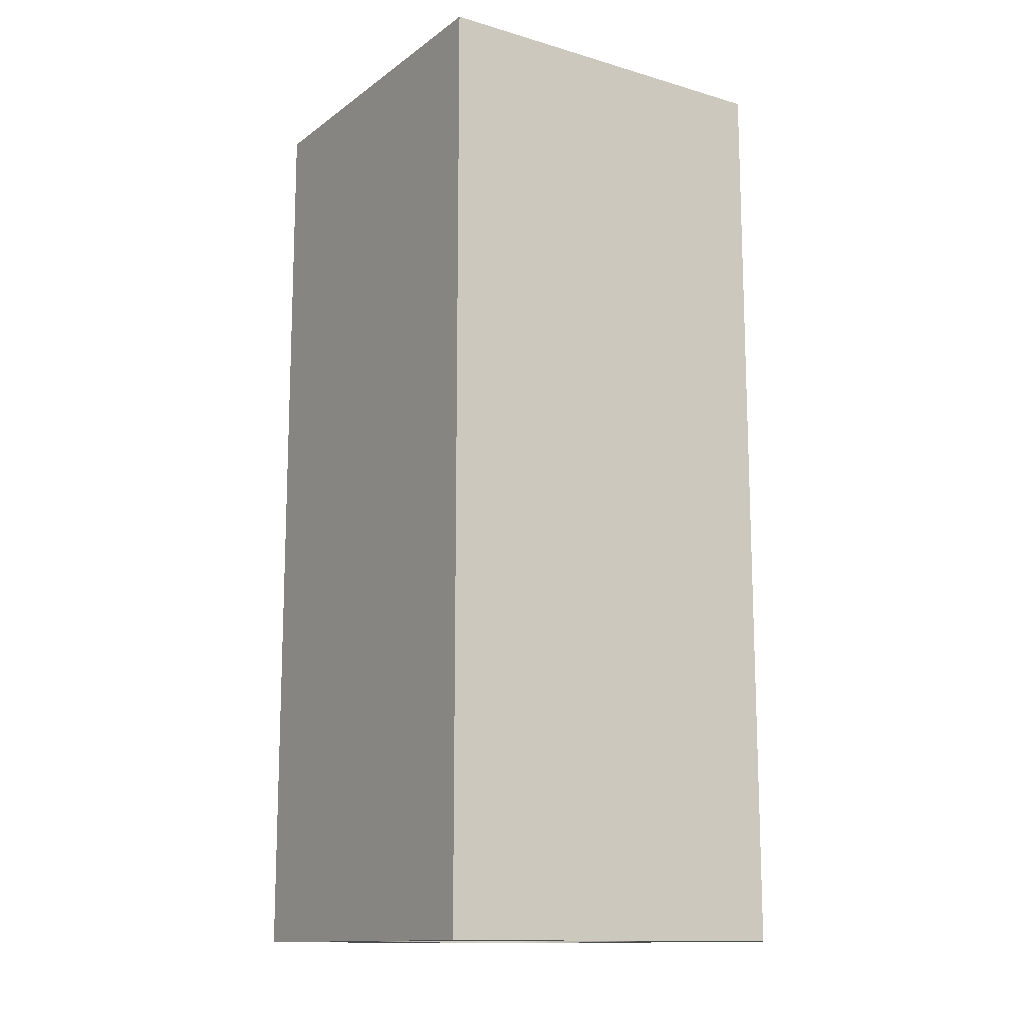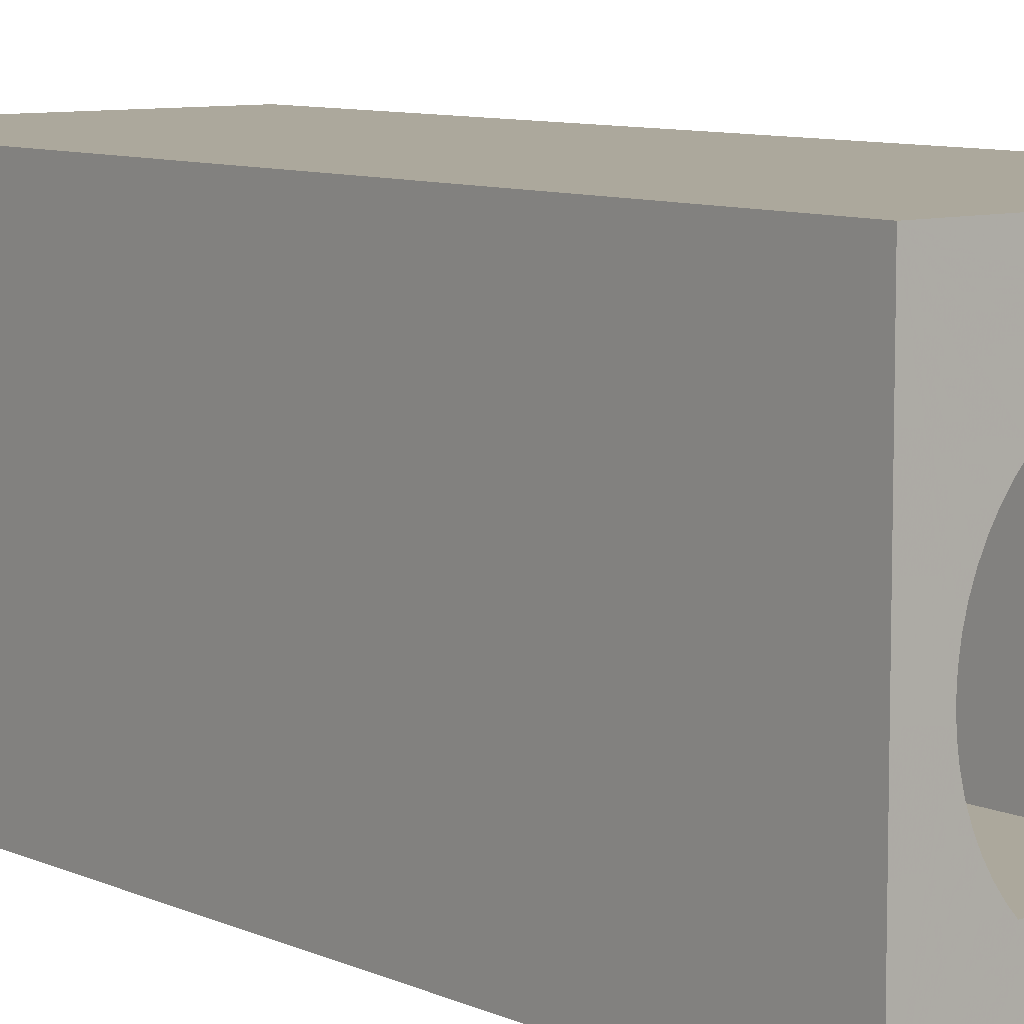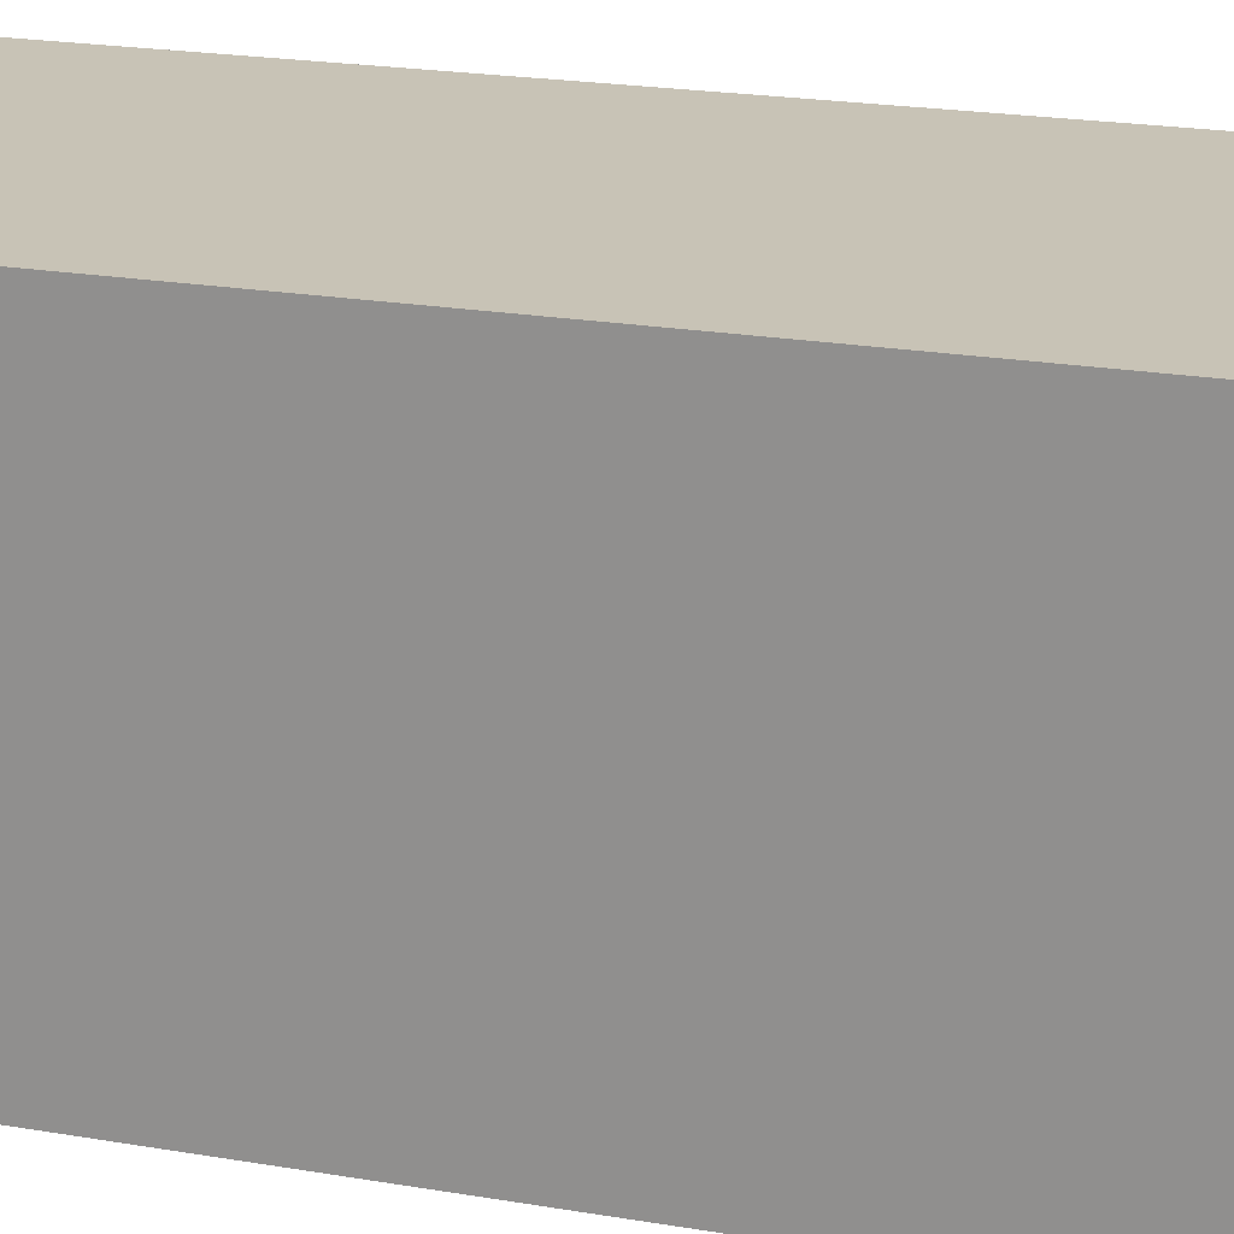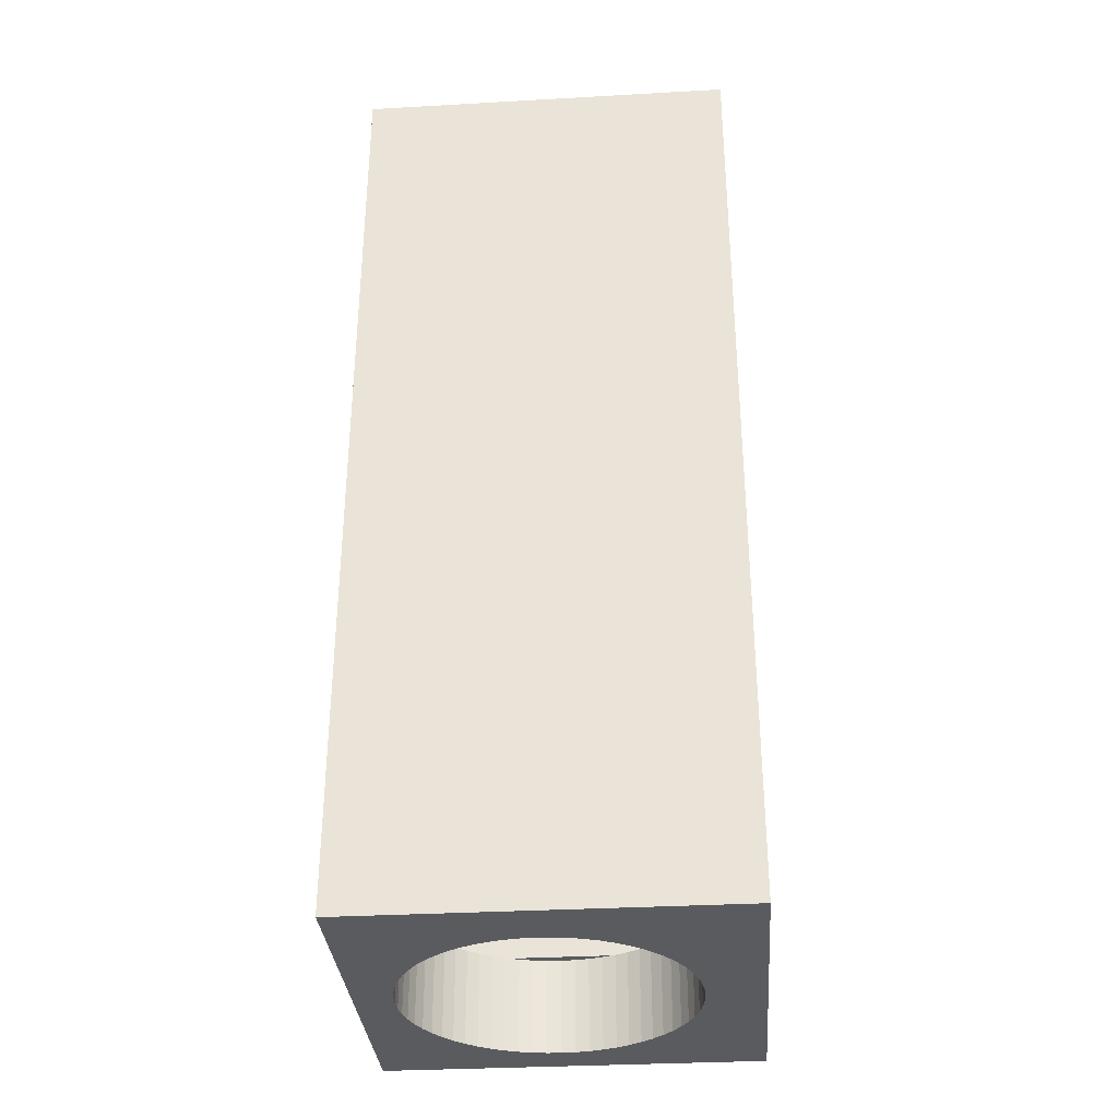
<metadata>
{"format":"obj","ext":"obj","renderer":"f3d","projection":"perspective","resolution":1024,"background":"white","views":[{"elev":-13.4,"azim":56.9,"up":"+Z"},{"elev":8.5,"azim":140.8,"up":"+Y"},{"elev":19.4,"azim":108.5,"up":"+Y"},{"elev":-33.4,"azim":-175.6,"up":"+Z"}]}
</metadata>
<code>
o obj_0
v -1 		18 		50
v -1 		18 		0
v -1 		-2 		50
v -1 		-2 		0
v -21 		18 		50
v -21 		18 		0
v -21 		-2 		0
v -21 		-2 		50
v -10.5 		-0.003 		50
v -14.67 		13.74 		4.998
v -14.04 		14.12 		4.998
v -13.37 		14.43 		0
v -13.37 		14.43 		4.998
v -14.04 		14.12 		0
v -12.68 		14.68 		0
v -12.68 		14.68 		4.998
v -16.74 		3.332 		50
v -17.12 		3.963 		50
v -11.96 		14.86 		0
v -11.96 		14.86 		4.998
v -17.43 		4.629 		50
v -11.23 		14.97 		0
v -11.23 		14.97 		4.998
v -17.68 		5.322 		50
v -17.86 		6.036 		50
v -10.5 		15 		0
v -10.5 		15 		4.998
v -17.97 		6.765 		50
v -9.765 		14.97 		0
v -9.765 		14.97 		4.998
v -18 		7.5 		50
v -9.036 		14.86 		0
v -17.97 		8.235 		50
v -9.036 		14.86 		4.998
v -17.86 		8.964 		50
v -8.322 		14.68 		0
v -8.322 		14.68 		4.998
v -17.68 		9.678 		50
v -17.43 		10.37 		50
v -17.12 		11.04 		50
v -16.74 		11.67 		50
v -7.629 		14.43 		0
v -7.629 		14.43 		4.998
v -6.963 		14.12 		0
v -6.963 		14.12 		4.998
v -11.23 		0.034 		50
v -6.332 		13.74 		0
v -6.332 		13.74 		4.998
v -11.96 		0.142 		50
v -12.68 		0.321 		50
v -5.74 		13.3 		0
v -5.74 		13.3 		4.998
v -13.37 		0.569 		50
v -5.195 		12.8 		0
v -5.195 		12.8 		4.998
v -14.04 		0.883 		50
v -16.74 		3.332 		45
v -4.7 		12.26 		0
v -4.7 		12.26 		4.998
v -14.67 		1.262 		50
v -4.262 		11.67 		0
v -4.262 		11.67 		4.998
v -15.26 		1.7 		50
v -15.8 		2.195 		50
v -3.883 		11.04 		0
v -16.3 		2.74 		50
v -3.883 		11.04 		4.998
v -3.569 		10.37 		0
v -3.569 		10.37 		4.998
v -8.322 		0.321 		50
v -3.498 		10.17 		4.998
v -3.321 		9.678 		0
v -3.321 		9.678 		5.003
v -3.498 		10.17 		5.003
v -9.036 		0.142 		50
v -9.765 		0.034 		50
v -3.142 		8.964 		0
v -3.142 		8.964 		5.003
v -2.998 		7.5 		50
v -3.034 		6.765 		50
v -3.034 		8.235 		0
v -3.034 		8.235 		5.003
v -3.142 		6.036 		50
v -3.321 		5.322 		50
v -3.569 		4.629 		50
v -10.5 		-0.003 		5.003
v -3.883 		3.963 		50
v -11.23 		0.034 		5.003
v -11.96 		0.142 		5.003
v -12.68 		0.321 		5.003
v -13.17 		0.498 		5.003
v -8.322 		0.321 		5.003
v -9.036 		0.142 		5.003
v -9.765 		0.034 		5.003
v -7.827 		0.498 		5.003
v -4.262 		3.332 		50
v -2.998 		7.5 		5.003
v -3.034 		6.765 		5.003
v -3.142 		6.036 		5.003
v -3.321 		5.322 		5.003
v -3.498 		4.827 		5.003
v -4.7 		2.74 		50
v -5.195 		2.195 		50
v -5.74 		1.7 		50
v -13.17 		0.498 		45
v -7.827 		0.498 		45
v -6.332 		1.262 		50
v -3.498 		4.827 		45
v -3.498 		10.17 		45
v -6.963 		0.883 		50
v -3.498 		15.5 		4.998
v -7.629 		0.569 		50
v -18.5 		15.5 		45
v -18.5 		15.5 		4.998
v -18.5 		0.498 		45
v -18.5 		0.498 		4.998
v -18 		7.5 		4.998
v -16.3 		12.26 		50
v -15.8 		12.8 		50
v -15.26 		13.3 		50
v -18 		7.5 		45
v -14.67 		13.74 		50
v -14.04 		14.12 		50
v -13.37 		14.43 		50
v -12.68 		14.68 		50
v -5.195 		2.195 		0
v -4.7 		2.74 		0
v -11.96 		14.86 		50
v -5.74 		1.7 		0
v -11.23 		14.97 		50
v -6.332 		1.262 		0
v -6.963 		0.883 		0
v -7.629 		0.569 		0
v -17.12 		3.963 		45
v -16.3 		12.26 		0
v -17.43 		4.629 		45
v -15.8 		12.8 		0
v -15.26 		13.3 		0
v -14.67 		13.74 		0
v -17.68 		5.322 		45
v -17.86 		6.036 		45
v -17.97 		6.765 		45
v -17.97 		8.235 		45
v -17.86 		8.964 		45
v -17.68 		9.678 		45
v -17.43 		10.37 		45
v -2.998 		7.5 		0
v -10.5 		-0.003 		0
v -17.12 		11.04 		45
v -18 		7.5 		0
v -16.74 		11.67 		45
v -10.5 		-0.003 		45
v -11.23 		0.034 		45
v -11.96 		0.142 		45
v -12.68 		0.321 		45
v -10.5 		15 		50
v -13.17 		0.498 		45
v -9.765 		14.97 		50
v -9.036 		14.86 		50
v -8.322 		14.68 		50
v -13.37 		0.569 		45
v -7.629 		14.43 		50
v -6.963 		14.12 		50
v -6.332 		13.74 		50
v -14.04 		0.883 		45
v -5.74 		13.3 		50
v -5.195 		12.8 		50
v -4.7 		12.26 		50
v -4.262 		11.67 		50
v -3.883 		11.04 		50
v -3.569 		10.37 		50
v -14.67 		1.262 		45
v -3.321 		9.678 		50
v -3.142 		8.964 		50
v -3.034 		8.235 		50
v -15.26 		1.7 		45
v -15.8 		2.195 		45
v -16.3 		2.74 		45
v -16.74 		3.332 		0
v -17.12 		3.963 		0
v -17.43 		4.629 		0
v -17.68 		5.322 		0
v -17.86 		6.036 		0
v -17.97 		6.765 		0
v -17.97 		8.235 		0
v -17.86 		8.964 		0
v -8.322 		0.321 		45
v -17.68 		9.678 		0
v -17.43 		10.37 		0
v -17.12 		11.04 		0
v -9.036 		0.142 		45
v -16.74 		11.67 		0
v -9.765 		0.034 		45
v -11.23 		0.034 		0
v -11.96 		0.142 		0
v -12.68 		0.321 		0
v -2.998 		7.5 		45
v -13.37 		0.569 		0
v -3.034 		6.765 		45
v -14.04 		0.883 		0
v -14.67 		1.262 		0
v -15.26 		1.7 		0
v -3.142 		6.036 		45
v -15.8 		2.195 		0
v -3.321 		5.322 		45
v -16.3 		2.74 		0
v -3.498 		4.827 		45
v -3.569 		4.629 		45
v -8.322 		0.321 		0
v -9.036 		0.142 		0
v -9.765 		0.034 		0
v -3.034 		6.765 		0
v -3.142 		6.036 		0
v -3.321 		5.322 		0
v -3.569 		4.629 		0
v -3.883 		3.963 		0
v -4.262 		3.332 		0
v -3.883 		3.963 		45
v -5.195 		12.8 		45
v -4.7 		12.26 		45
v -4.262 		3.332 		45
v -4.262 		11.67 		45
v -3.883 		11.04 		45
v -4.7 		2.74 		45
v -3.569 		10.37 		45
v -5.195 		2.195 		45
v -3.498 		10.17 		45
v -3.321 		9.678 		45
v -5.74 		1.7 		45
v -3.142 		8.964 		45
v -6.332 		1.262 		45
v -3.034 		8.235 		45
v -6.963 		0.883 		45
v -3.498 		15.5 		45
v -7.629 		0.569 		45
v -10.5 		15 		45
v -7.827 		0.498 		45
v -14.04 		0.883 		4.998
v -13.37 		0.569 		4.998
v -3.498 		0.498 		45
v -14.67 		1.262 		4.998
v -16.3 		12.26 		45
v -15.8 		12.8 		45
v -15.26 		1.7 		4.998
v -15.26 		13.3 		45
v -14.67 		13.74 		45
v -14.04 		14.12 		45
v -15.8 		2.195 		4.998
v -13.37 		14.43 		45
v -12.68 		14.68 		45
v -16.74 		3.332 		4.998
v -16.3 		2.74 		4.998
v -11.96 		14.86 		45
v -11.23 		14.97 		45
v -17.12 		3.963 		4.998
v -17.43 		4.629 		4.998
v -9.765 		14.97 		45
v -17.68 		5.322 		4.998
v -9.036 		14.86 		45
v -8.322 		14.68 		45
v -17.86 		6.036 		4.998
v -7.629 		14.43 		45
v -6.963 		14.12 		45
v -17.97 		6.765 		4.998
v -6.332 		13.74 		45
v -5.74 		13.3 		45
v -3.569 		4.629 		4.998
v -3.498 		4.827 		4.998
v -17.97 		8.235 		4.998
v -3.883 		3.963 		4.998
v -17.86 		8.964 		4.998
v -17.68 		9.678 		4.998
v -4.262 		3.332 		4.998
v -17.43 		10.37 		4.998
v -17.12 		11.04 		4.998
v -4.7 		2.74 		4.998
v -16.74 		11.67 		4.998
v -5.195 		2.195 		4.998
v -5.74 		1.7 		4.998
v -6.332 		1.262 		4.998
v -13.17 		0.498 		4.998
v -6.963 		0.883 		4.998
v -7.629 		0.569 		4.998
v -7.827 		0.498 		4.998
v -3.498 		0.498 		4.998
v -16.3 		12.26 		4.998
v -15.8 		12.8 		4.998
v -15.26 		13.3 		4.998
g group_0_6383466
f 1 3 2
f 2 3 4
f 5 6 7
f 5 7 8
f 12 13 11
f 12 11 14
f 8 3 9
f 15 16 13
f 15 13 12
f 18 8 17
f 19 20 16
f 19 16 15
f 21 8 18
f 13 114 11
f 22 23 20
f 22 20 19
f 24 8 21
f 20 114 16
f 25 8 24
f 26 27 23
f 26 23 22
f 28 8 25
f 20 23 114
f 27 114 23
f 29 30 27
f 29 27 26
f 31 8 28
f 32 34 30
f 32 30 29
f 111 30 34
f 36 37 34
f 36 34 32
f 37 111 34
f 38 5 35
f 39 5 38
f 40 5 39
f 41 5 40
f 43 111 37
f 37 36 43
f 42 43 36
f 44 45 43
f 44 43 42
f 45 111 43
f 47 48 45
f 47 45 44
f 46 49 8
f 48 111 45
f 50 8 49
f 51 52 48
f 51 48 47
f 52 111 48
f 54 55 52
f 54 52 51
f 53 8 50
f 58 59 55
f 58 55 54
f 60 8 56
f 61 62 59
f 61 59 58
f 64 8 63
f 53 56 8
f 66 8 64
f 65 67 62
f 65 62 61
f 68 69 67
f 68 67 65
f 55 111 52
f 69 111 67
f 17 8 66
f 60 63 8
f 68 71 69
f 74 71 73
f 72 73 71
f 72 71 68
f 62 111 59
f 77 78 73
f 77 73 72
f 81 82 78
f 81 78 77
f 71 111 69
f 71 74 111
f 85 3 84
f 89 90 88
f 90 91 88
f 86 88 91
f 92 93 91
f 93 94 91
f 86 91 94
f 91 95 92
f 87 3 85
f 99 100 98
f 97 98 100
f 100 101 97
f 82 97 101
f 96 3 87
f 101 74 73
f 101 73 78
f 101 78 82
f 83 84 3
f 91 105 95
f 105 106 95
f 240 95 106
f 107 3 104
f 103 3 102
f 207 108 240
f 101 240 108
f 109 74 108
f 74 101 108
f 110 3 107
f 114 111 234
f 102 3 96
f 112 3 110
f 114 27 111
f 27 30 111
f 55 59 111
f 62 67 111
f 109 234 74
f 103 104 3
f 70 3 112
f 75 3 70
f 41 118 5
f 116 117 114
f 119 5 118
f 115 113 121
f 114 113 115
f 114 115 116
f 122 5 120
f 123 5 122
f 119 120 5
f 125 5 124
f 128 5 125
f 124 5 123
f 130 5 128
f 129 126 4
f 126 127 4
f 4 127 217
f 131 129 4
f 57 134 18
f 57 18 17
f 132 4 133
f 132 131 4
f 134 136 21
f 134 21 18
f 57 178 115
f 135 6 137
f 136 140 24
f 136 24 21
f 138 137 6
f 139 6 14
f 12 6 15
f 134 57 115
f 140 141 25
f 140 25 24
f 29 2 32
f 140 136 115
f 136 134 115
f 141 142 28
f 141 28 25
f 141 140 115
f 51 47 2
f 44 2 47
f 28 142 121
f 28 121 31
f 58 54 2
f 91 116 115
f 121 142 115
f 142 141 115
f 68 2 72
f 121 143 33
f 121 33 31
f 121 113 143
f 143 144 35
f 143 35 33
f 144 145 38
f 144 38 35
f 68 65 2
f 65 61 2
f 61 58 2
f 51 2 54
f 44 42 2
f 42 36 2
f 36 32 2
f 2 29 26
f 2 26 6
f 22 19 6
f 22 6 26
f 77 72 2
f 145 146 39
f 145 39 38
f 212 4 213
f 212 147 4
f 2 4 147
f 2 147 81
f 81 77 2
f 145 144 113
f 143 113 144
f 4 7 148
f 146 149 40
f 146 40 39
f 7 6 150
f 185 150 6
f 4 3 8
f 7 4 8
f 149 146 113
f 146 145 113
f 149 151 41
f 149 41 40
f 151 149 113
f 151 242 41
f 5 1 6
f 253 250 113
f 2 6 1
f 9 153 46
f 152 153 9
f 76 152 9
f 46 153 154
f 46 154 49
f 49 154 155
f 49 155 50
f 1 5 156
f 105 157 155
f 50 155 157
f 161 53 157
f 50 157 53
f 160 1 159
f 91 115 105
f 53 161 165
f 53 165 56
f 168 1 167
f 167 1 166
f 169 1 168
f 157 115 161
f 164 166 1
f 56 165 172
f 56 172 60
f 170 1 169
f 173 1 171
f 165 161 115
f 60 172 176
f 60 176 63
f 175 1 174
f 172 165 115
f 158 1 156
f 158 159 1
f 163 1 162
f 164 1 163
f 162 1 160
f 171 1 170
f 130 156 5
f 63 176 177
f 63 177 64
f 173 174 1
f 1 175 79
f 80 3 79
f 83 3 80
f 1 79 3
f 76 9 3
f 9 46 8
f 75 76 3
f 176 172 115
f 31 33 5
f 33 35 5
f 8 31 5
f 177 178 66
f 177 66 64
f 179 206 7
f 195 194 7
f 148 211 4
f 17 66 57
f 178 57 66
f 179 7 180
f 157 105 115
f 182 181 7
f 181 180 7
f 7 184 183
f 183 182 7
f 150 184 7
f 177 176 115
f 177 115 178
f 185 6 186
f 188 186 6
f 70 187 191
f 70 191 75
f 190 189 6
f 189 188 6
f 75 191 193
f 75 193 76
f 19 15 6
f 12 14 6
f 139 138 6
f 135 192 6
f 192 190 6
f 148 7 194
f 152 76 193
f 195 7 196
f 199 80 79
f 199 79 197
f 198 196 7
f 203 83 80
f 203 80 199
f 200 198 7
f 205 84 83
f 205 83 203
f 202 201 7
f 201 200 7
f 206 204 7
f 204 202 7
f 207 208 85
f 207 85 84
f 84 205 207
f 108 207 205
f 209 133 4
f 210 209 4
f 211 210 4
f 213 4 214
f 215 4 216
f 215 214 4
f 4 217 216
f 208 218 87
f 208 87 85
f 207 240 208
f 219 220 168
f 219 168 167
f 218 221 96
f 218 96 87
f 220 222 169
f 220 169 168
f 218 208 240
f 222 223 170
f 222 170 169
f 221 224 102
f 221 102 96
f 220 219 234
f 266 234 219
f 223 225 171
f 223 171 170
f 224 226 103
f 224 103 102
f 225 227 171
f 221 218 240
f 171 227 173
f 228 173 227
f 228 227 109
f 222 234 223
f 225 223 234
f 226 229 104
f 226 104 103
f 227 234 109
f 230 174 173
f 230 173 228
f 229 231 107
f 229 107 104
f 227 225 234
f 226 224 240
f 224 221 240
f 232 175 174
f 232 174 230
f 231 233 110
f 231 110 107
f 229 226 240
f 197 79 175
f 197 175 232
f 114 234 113
f 233 235 112
f 233 112 110
f 233 231 240
f 231 229 240
f 220 234 222
f 266 265 234
f 263 262 234
f 260 234 262
f 257 236 234
f 113 234 236
f 236 254 113
f 111 74 234
f 106 187 237
f 238 239 198
f 238 198 200
f 187 70 237
f 70 112 237
f 235 237 112
f 237 240 106
f 238 116 239
f 237 235 240
f 235 233 240
f 241 238 200
f 241 200 201
f 242 118 41
f 187 105 191
f 193 191 105
f 106 105 187
f 152 193 105
f 154 153 155
f 105 155 153
f 152 105 153
f 242 243 119
f 242 119 118
f 241 116 238
f 151 113 242
f 244 241 201
f 244 201 202
f 243 245 120
f 243 120 119
f 243 242 113
f 108 205 109
f 205 203 109
f 199 109 203
f 197 109 199
f 245 246 122
f 245 122 120
f 244 116 241
f 113 245 243
f 246 247 123
f 246 123 122
f 109 197 228
f 230 228 232
f 232 228 197
f 248 244 202
f 248 202 204
f 194 86 148
f 247 249 124
f 247 124 123
f 245 113 246
f 94 148 86
f 248 116 244
f 249 250 125
f 249 125 124
f 247 246 113
f 206 252 248
f 206 248 204
f 250 253 128
f 250 128 125
f 249 247 113
f 253 254 130
f 253 130 128
f 252 116 248
f 180 255 251
f 180 251 179
f 250 249 113
f 255 116 251
f 254 236 156
f 254 156 130
f 252 206 251
f 179 251 206
f 181 256 255
f 181 255 180
f 253 113 254
f 256 116 255
f 236 257 158
f 236 158 156
f 251 116 252
f 182 258 256
f 182 256 181
f 257 259 159
f 257 159 158
f 95 284 92
f 259 260 160
f 259 160 159
f 257 234 259
f 92 209 210
f 92 210 93
f 258 116 256
f 260 262 162
f 260 162 160
f 93 210 211
f 93 211 94
f 183 261 258
f 183 258 182
f 260 259 234
f 94 211 148
f 261 116 258
f 147 97 81
f 82 81 97
f 262 263 163
f 262 163 162
f 184 264 261
f 184 261 183
f 212 98 97
f 212 97 147
f 263 265 164
f 263 164 163
f 213 99 98
f 213 98 212
f 264 116 261
f 265 266 166
f 265 166 164
f 214 100 99
f 214 99 213
f 117 264 184
f 117 184 150
f 266 219 167
f 266 167 166
f 215 267 268
f 215 268 214
f 234 265 263
f 101 100 268
f 100 214 268
f 117 116 264
f 185 269 117
f 185 117 150
f 114 117 269
f 216 270 267
f 216 267 215
f 186 271 269
f 186 269 185
f 114 269 271
f 270 285 267
f 188 272 271
f 188 271 186
f 272 114 271
f 217 273 270
f 217 270 216
f 189 274 272
f 189 272 188
f 268 267 285
f 273 285 270
f 190 275 274
f 190 274 189
f 127 276 273
f 127 273 217
f 275 114 274
f 276 285 273
f 192 277 275
f 192 275 190
f 272 274 114
f 277 286 114
f 126 278 276
f 126 276 127
f 135 277 192
f 278 285 276
f 275 277 114
f 286 287 114
f 287 288 114
f 10 11 114
f 13 16 114
f 129 279 278
f 129 278 126
f 86 194 88
f 279 285 278
f 88 194 195
f 88 195 89
f 285 101 268
f 89 195 196
f 89 196 90
f 131 280 279
f 131 279 129
f 90 196 281
f 90 281 91
f 280 285 279
f 196 198 281
f 239 281 198
f 132 282 280
f 132 280 131
f 116 91 281
f 282 285 280
f 239 116 281
f 133 283 282
f 133 282 132
f 283 285 282
f 209 92 284
f 283 133 284
f 209 284 133
f 284 95 285
f 240 285 95
f 284 285 283
f 285 240 101
f 135 286 277
f 137 287 286
f 137 286 135
f 138 288 287
f 138 287 137
f 288 10 114
f 139 10 288
f 139 288 138
f 14 11 10
f 14 10 139

</code>
